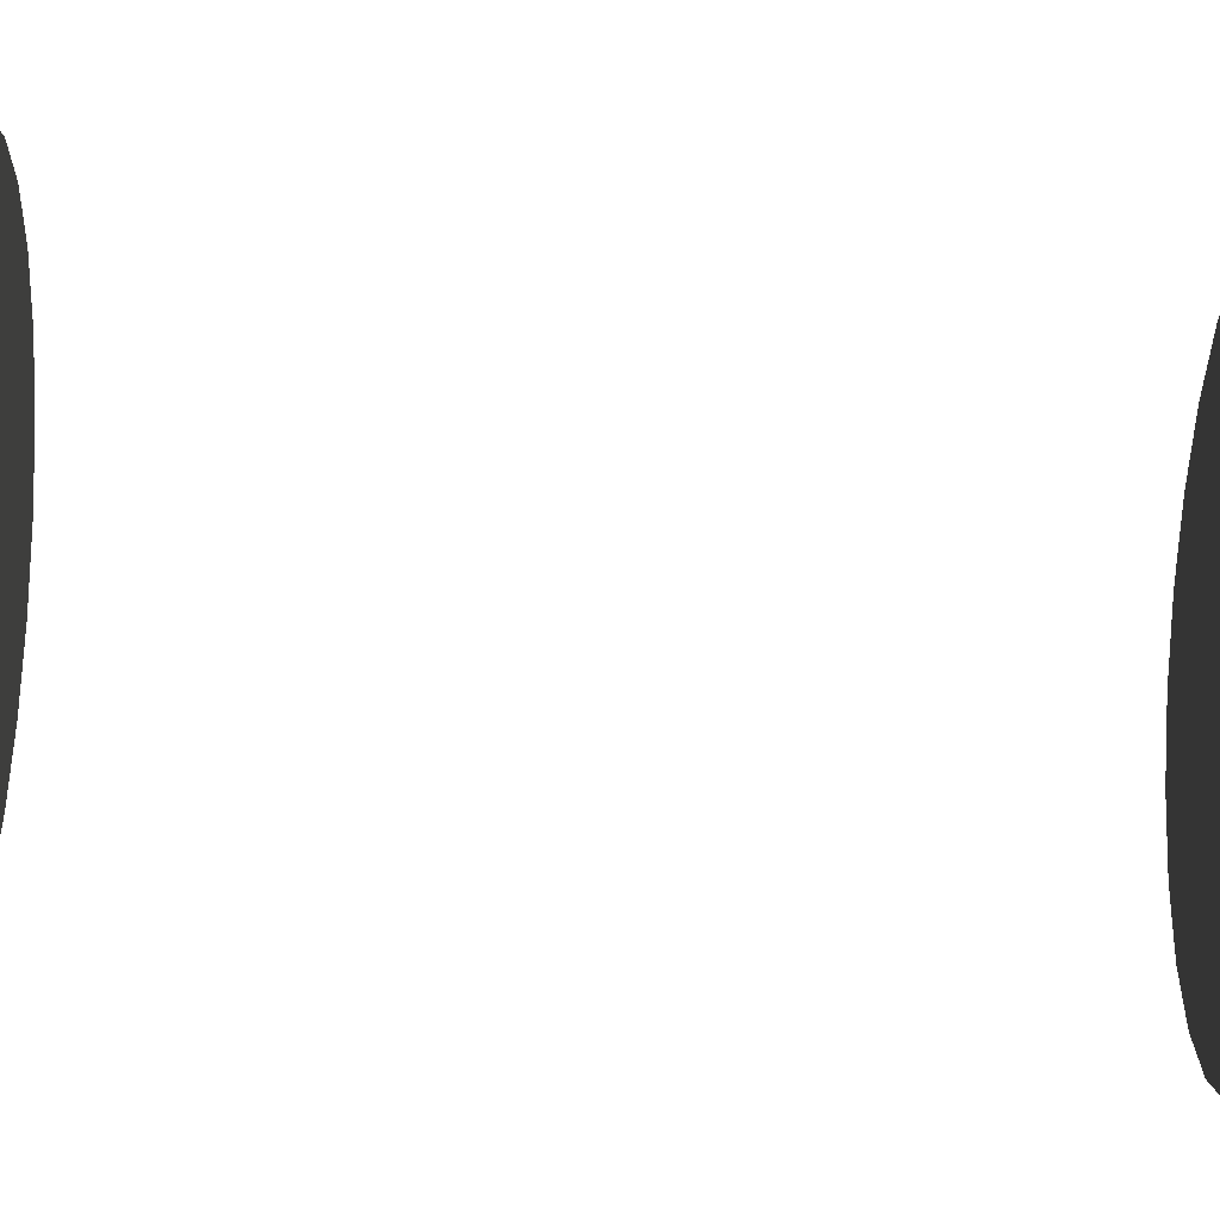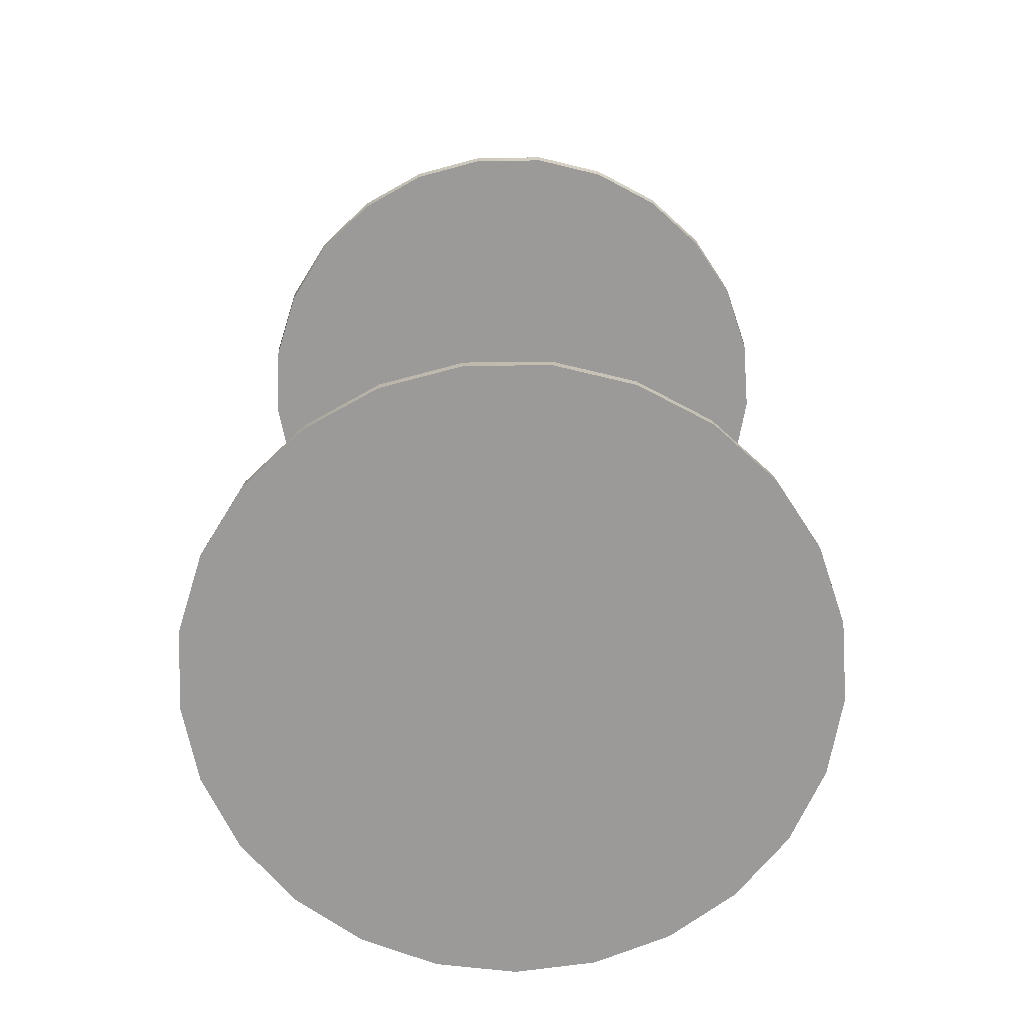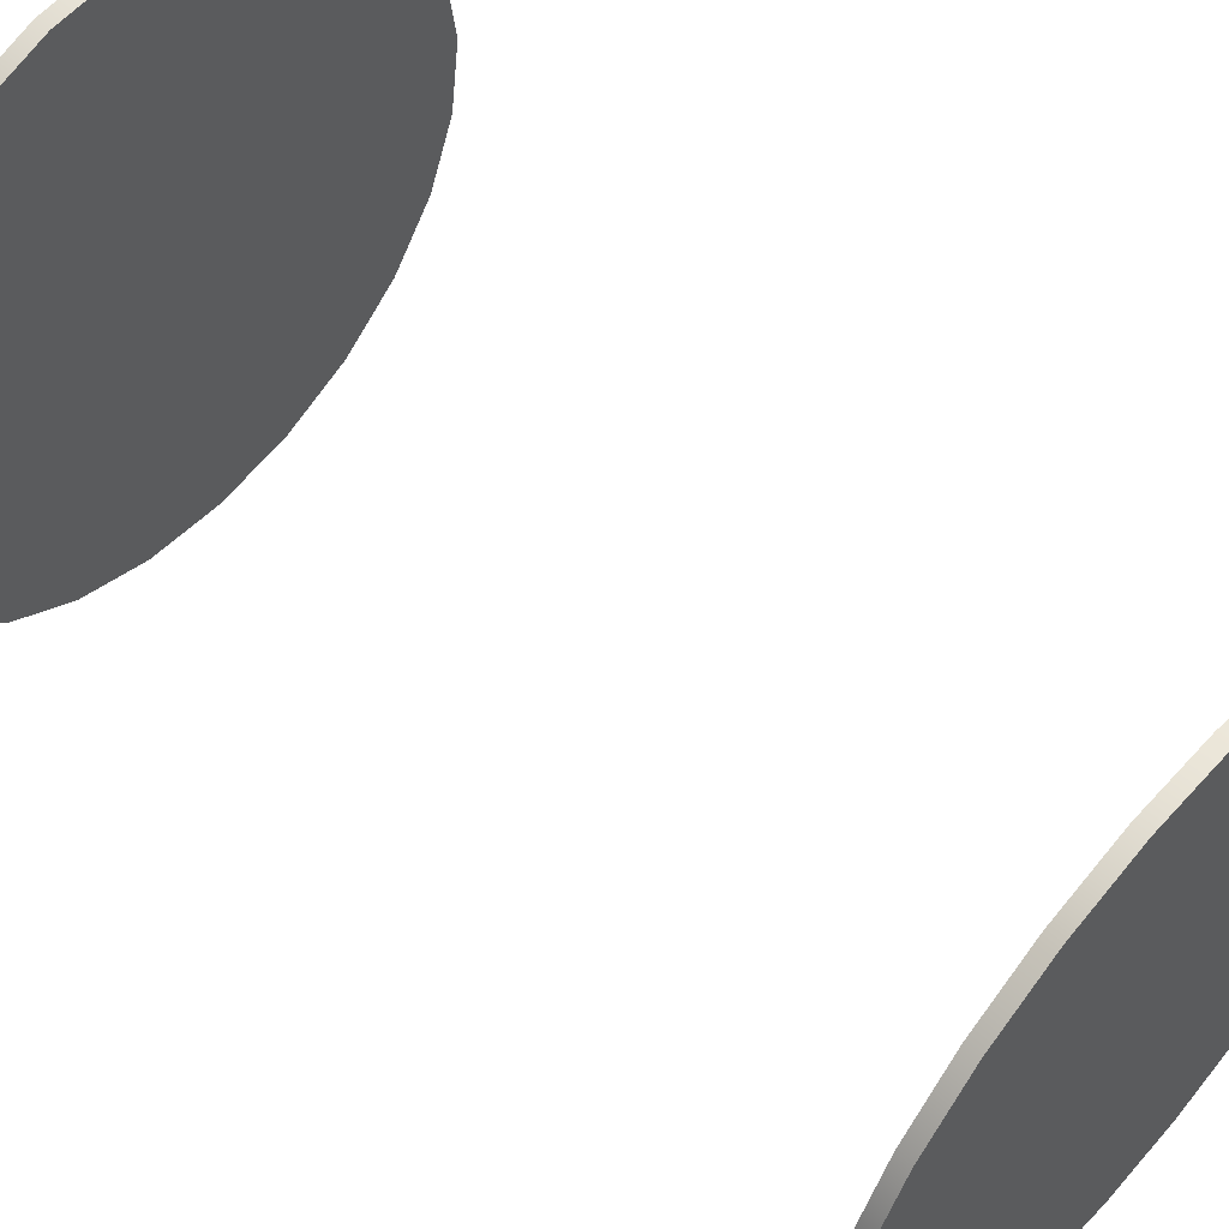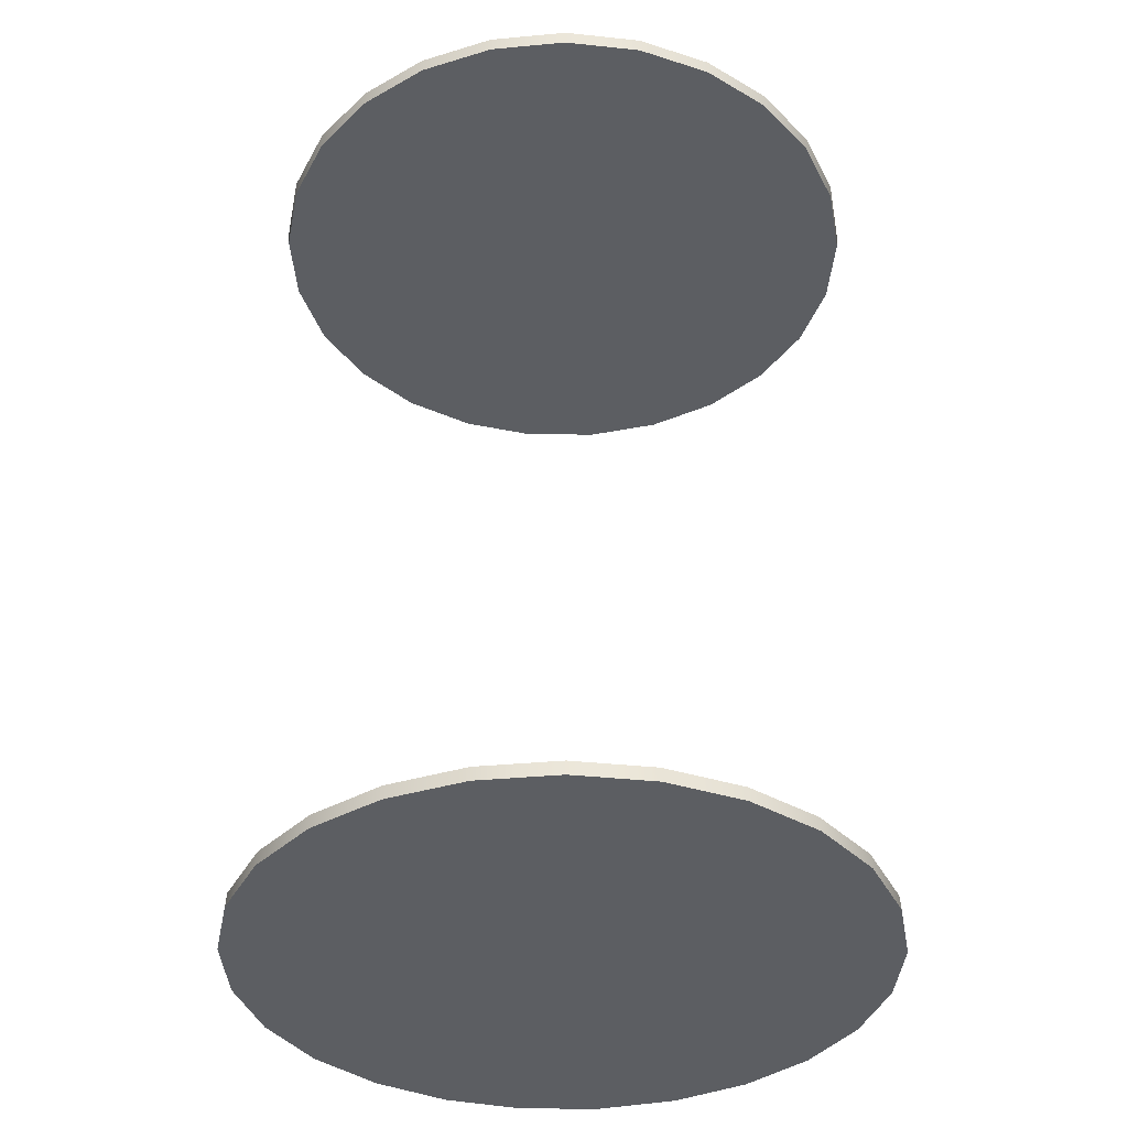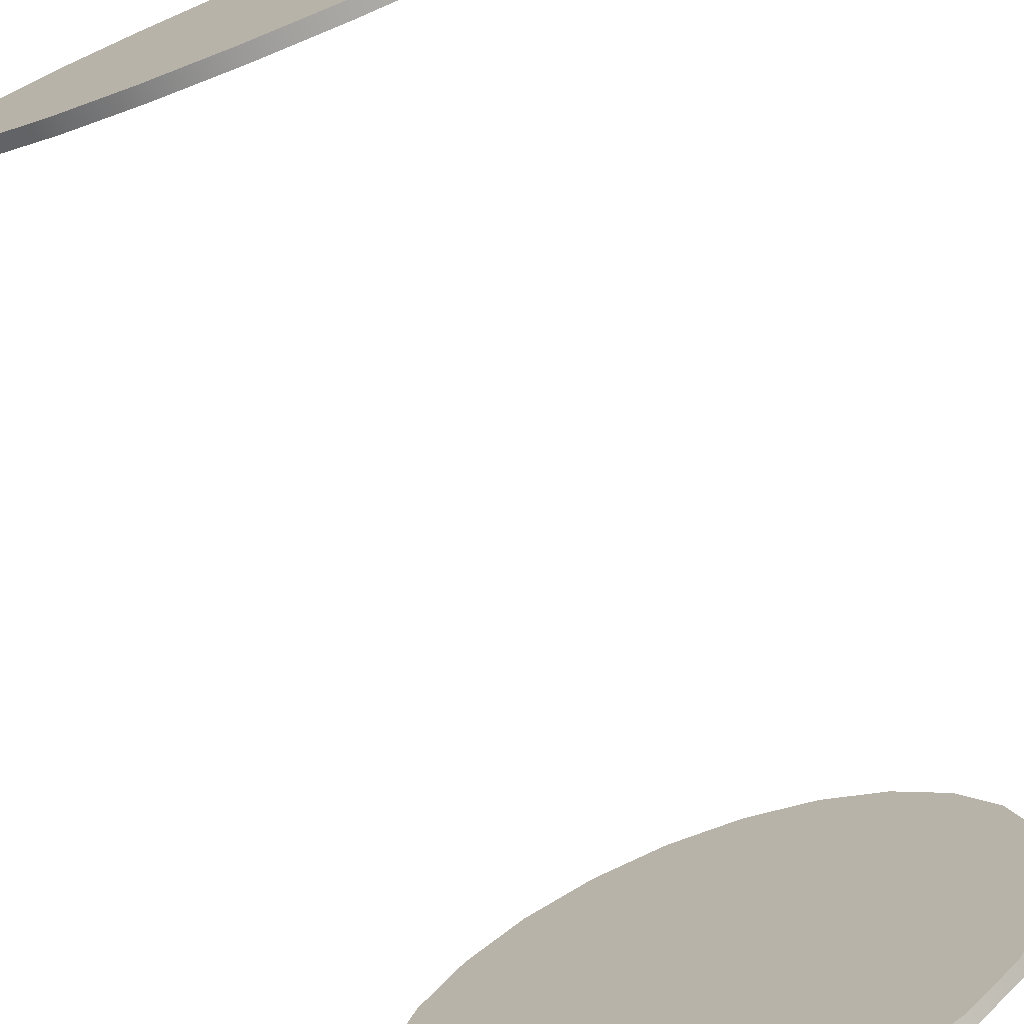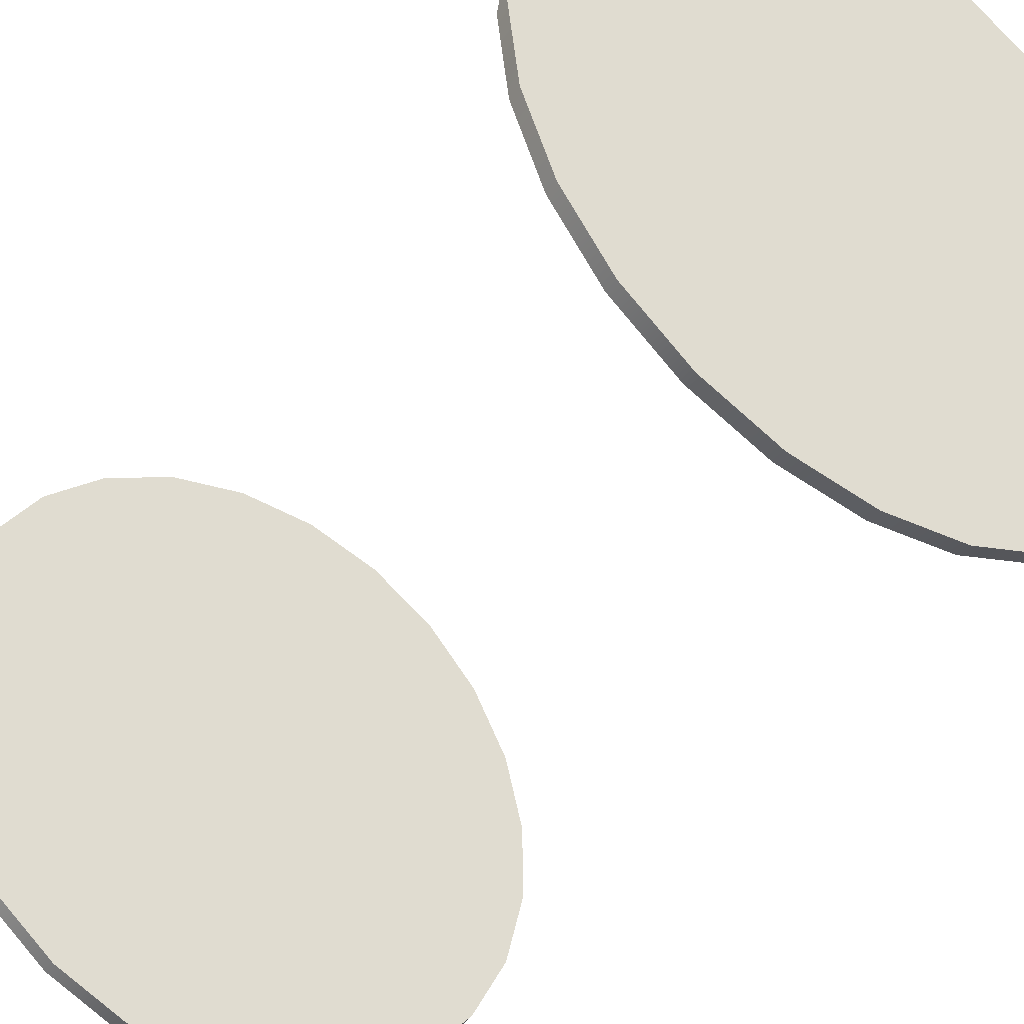
<metadata>
{"format":"obj","ext":"obj","renderer":"f3d","projection":"perspective","resolution":1024,"background":"white","views":[{"elev":-71.4,"azim":-93.7,"up":"+Z"},{"elev":-69.3,"azim":90.5,"up":"+Y"},{"elev":56.7,"azim":132.2,"up":"+Z"},{"elev":-37.8,"azim":168.5,"up":"+Y"},{"elev":-74.4,"azim":22.0,"up":"+Z"},{"elev":-38.8,"azim":-33.9,"up":"+Z"}]}
</metadata>
<code>
g
v 0.3048 -0.4371 -0.03743
v 0.2859 -0.4371 -0.1121
v 0.2491 -0.4371 -0.1796
v 0.1966 -0.4371 -0.2359
v 0.1317 -0.4371 -0.2774
v 0.0586 -0.4371 -0.3015
v -0.01821 -0.4371 -0.3066
v -0.09388 -0.4371 -0.2924
v -0.1636 -0.4371 -0.2599
v -0.2231 -0.4371 -0.211
v -0.2686 -0.4371 -0.1489
v -0.2972 -0.4371 -0.07741
v -0.3071 -0.4371 -0.001072
v -0.2977 -0.4371 0.07533
v -0.2696 -0.4371 0.147
v -0.2246 -0.4371 0.2094
v -0.1655 -0.4371 0.2587
v -0.09592 -0.4371 0.2917
v -0.02035 -0.4371 0.3064
v 0.05649 -0.4371 0.3019
v 0.1298 -0.4371 0.2783
v 0.1949 -0.4371 0.2373
v 0.2478 -0.4371 0.1814
v 0.2851 -0.4371 0.114
v 0.3045 -0.4371 0.03955
v 0.2861 -0.4511 0.1144
v 0.3055 -0.4511 0.03968
v 0.3058 -0.4511 -0.03755
v 0.2869 -0.4511 -0.1124
v 0.2486 -0.4511 0.182
v 0.2499 -0.4511 -0.1802
v 0.1956 -0.4511 0.2381
v 0.1972 -0.4511 -0.2367
v 0.1302 -0.4511 0.2792
v 0.1322 -0.4511 -0.2783
v 0.05668 -0.4511 0.3029
v 0.05879 -0.4511 -0.3024
v -0.02042 -0.4511 0.3074
v -0.01827 -0.4511 -0.3076
v -0.09623 -0.4511 0.2927
v -0.09419 -0.4511 -0.2934
v -0.166 -0.4511 0.2596
v -0.1642 -0.4511 -0.2607
v -0.2253 -0.4511 0.2101
v -0.2239 -0.4511 -0.2117
v -0.2695 -0.4511 -0.1494
v -0.2982 -0.4511 -0.07766
v -0.3081 -0.4511 -0.001075
v -0.2987 -0.4511 0.07558
v -0.2705 -0.4511 0.1475
v 0.3048 -0.4371 -0.03743
v 0.2859 -0.4371 -0.1121
v 0.2491 -0.4371 -0.1796
v 0.1966 -0.4371 -0.2359
v 0.1317 -0.4371 -0.2774
v 0.0586 -0.4371 -0.3015
v -0.01821 -0.4371 -0.3066
v -0.09388 -0.4371 -0.2924
v -0.1636 -0.4371 -0.2599
v -0.2231 -0.4371 -0.211
v -0.2686 -0.4371 -0.1489
v -0.2972 -0.4371 -0.07741
v -0.3071 -0.4371 -0.001072
v -0.2977 -0.4371 0.07533
v -0.2696 -0.4371 0.147
v -0.2246 -0.4371 0.2094
v -0.1655 -0.4371 0.2587
v -0.09592 -0.4371 0.2917
v -0.02035 -0.4371 0.3064
v 0.05649 -0.4371 0.3019
v 0.1298 -0.4371 0.2783
v 0.1949 -0.4371 0.2373
v 0.2478 -0.4371 0.1814
v 0.2851 -0.4371 0.114
v 0.3045 -0.4371 0.03955
v 0.2861 -0.4511 0.1144
v 0.3055 -0.4511 0.03968
v 0.3058 -0.4511 -0.03755
v 0.2869 -0.4511 -0.1124
v 0.2486 -0.4511 0.182
v 0.2499 -0.4511 -0.1802
v 0.1956 -0.4511 0.2381
v 0.1972 -0.4511 -0.2367
v 0.1302 -0.4511 0.2792
v 0.1322 -0.4511 -0.2783
v 0.05668 -0.4511 0.3029
v 0.05879 -0.4511 -0.3024
v -0.02042 -0.4511 0.3074
v -0.01827 -0.4511 -0.3076
v -0.09623 -0.4511 0.2927
v -0.09419 -0.4511 -0.2934
v -0.166 -0.4511 0.2596
v -0.1642 -0.4511 -0.2607
v -0.2253 -0.4511 0.2101
v -0.2239 -0.4511 -0.2117
v -0.2695 -0.4511 -0.1494
v -0.2982 -0.4511 -0.07766
v -0.3081 -0.4511 -0.001075
v -0.2987 -0.4511 0.07558
v -0.2705 -0.4511 0.1475
v 0.3048 0.4371 -0.03743
v 0.2859 0.4371 -0.1121
v 0.2491 0.4371 -0.1796
v 0.1966 0.4371 -0.2359
v 0.1317 0.4371 -0.2774
v 0.0586 0.4371 -0.3015
v -0.01821 0.4371 -0.3066
v -0.09388 0.4371 -0.2924
v -0.1636 0.4371 -0.2599
v -0.2231 0.4371 -0.211
v -0.2686 0.4371 -0.1489
v -0.2972 0.4371 -0.07741
v -0.3071 0.4371 -0.001072
v -0.2977 0.4371 0.07533
v -0.2696 0.4371 0.147
v -0.2246 0.4371 0.2094
v -0.1655 0.4371 0.2587
v -0.09592 0.4371 0.2917
v -0.02035 0.4371 0.3064
v 0.05649 0.4371 0.3019
v 0.1298 0.4371 0.2783
v 0.1949 0.4371 0.2373
v 0.2478 0.4371 0.1814
v 0.2851 0.4371 0.114
v 0.3045 0.4371 0.03955
v 0.2861 0.4511 0.1144
v 0.3055 0.4511 0.03968
v 0.3058 0.4511 -0.03755
v 0.2869 0.4511 -0.1124
v 0.2486 0.4511 0.182
v 0.2499 0.4511 -0.1802
v 0.1956 0.4511 0.2381
v 0.1972 0.4511 -0.2367
v 0.1302 0.4511 0.2792
v 0.1322 0.4511 -0.2783
v 0.05668 0.4511 0.3029
v 0.05879 0.4511 -0.3024
v -0.02042 0.4511 0.3074
v -0.01827 0.4511 -0.3076
v -0.09623 0.4511 0.2927
v -0.09419 0.4511 -0.2934
v -0.166 0.4511 0.2596
v -0.1642 0.4511 -0.2607
v -0.2253 0.4511 0.2101
v -0.2239 0.4511 -0.2117
v -0.2695 0.4511 -0.1494
v -0.2982 0.4511 -0.07766
v -0.3081 0.4511 -0.001075
v -0.2987 0.4511 0.07558
v -0.2705 0.4511 0.1475
v 0.3048 0.4371 -0.03743
v 0.2859 0.4371 -0.1121
v 0.2491 0.4371 -0.1796
v 0.1966 0.4371 -0.2359
v 0.1317 0.4371 -0.2774
v 0.0586 0.4371 -0.3015
v -0.01821 0.4371 -0.3066
v -0.09388 0.4371 -0.2924
v -0.1636 0.4371 -0.2599
v -0.2231 0.4371 -0.211
v -0.2686 0.4371 -0.1489
v -0.2972 0.4371 -0.07741
v -0.3071 0.4371 -0.001072
v -0.2977 0.4371 0.07533
v -0.2696 0.4371 0.147
v -0.2246 0.4371 0.2094
v -0.1655 0.4371 0.2587
v -0.09592 0.4371 0.2917
v -0.02035 0.4371 0.3064
v 0.05649 0.4371 0.3019
v 0.1298 0.4371 0.2783
v 0.1949 0.4371 0.2373
v 0.2478 0.4371 0.1814
v 0.2851 0.4371 0.114
v 0.3045 0.4371 0.03955
v 0.2861 0.4511 0.1144
v 0.3055 0.4511 0.03968
v 0.3058 0.4511 -0.03755
v 0.2869 0.4511 -0.1124
v 0.2486 0.4511 0.182
v 0.2499 0.4511 -0.1802
v 0.1956 0.4511 0.2381
v 0.1972 0.4511 -0.2367
v 0.1302 0.4511 0.2792
v 0.1322 0.4511 -0.2783
v 0.05668 0.4511 0.3029
v 0.05879 0.4511 -0.3024
v -0.02042 0.4511 0.3074
v -0.01827 0.4511 -0.3076
v -0.09623 0.4511 0.2927
v -0.09419 0.4511 -0.2934
v -0.166 0.4511 0.2596
v -0.1642 0.4511 -0.2607
v -0.2253 0.4511 0.2101
v -0.2239 0.4511 -0.2117
v -0.2695 0.4511 -0.1494
v -0.2982 0.4511 -0.07766
v -0.3081 0.4511 -0.001075
v -0.2987 0.4511 0.07558
v -0.2705 0.4511 0.1475
g woodDisks
f 24 26 27 25
f 25 27 28 1
f 1 28 29 2
f 2 29 31 3
f 3 31 33 4
f 4 33 35 5
f 5 35 37 6
f 6 37 39 7
f 7 39 41 8
f 8 41 43 9
f 9 43 45 10
f 10 45 46 11
f 11 46 47 12
f 12 47 48 13
f 13 48 49 14
f 14 49 50 15
f 15 50 44 16
f 16 44 42 17
f 17 42 40 18
f 18 40 38 19
f 19 38 36 20
f 20 36 34 21
f 21 34 32 22
f 22 32 30 23
f 23 30 26 24
f 74 75 51 52
f 73 74 52 53
f 72 73 53 54
f 71 72 54 55
f 70 71 55 56
f 69 70 56 57
f 68 69 57 58
f 67 68 58 59
f 66 67 59 60
f 61 62 63 64 65
f 65 66 60 61
f 76 79 78 77
f 80 81 79 76
f 82 83 81 80
f 84 85 83 82
f 86 87 85 84
f 88 89 87 86
f 90 91 89 88
f 92 93 91 90
f 94 95 93 92
f 96 100 99 98 97
f 100 96 95 94
f 124 125 127 126
f 125 101 128 127
f 101 102 129 128
f 102 103 131 129
f 103 104 133 131
f 104 105 135 133
f 105 106 137 135
f 106 107 139 137
f 107 108 141 139
f 108 109 143 141
f 109 110 145 143
f 110 111 146 145
f 111 112 147 146
f 112 113 148 147
f 113 114 149 148
f 114 115 150 149
f 115 116 144 150
f 116 117 142 144
f 117 118 140 142
f 118 119 138 140
f 119 120 136 138
f 120 121 134 136
f 121 122 132 134
f 122 123 130 132
f 123 124 126 130
f 174 152 151 175
f 173 153 152 174
f 172 154 153 173
f 171 155 154 172
f 170 156 155 171
f 169 157 156 170
f 168 158 157 169
f 167 159 158 168
f 166 160 159 167
f 161 165 164 163 162
f 165 161 160 166
f 176 177 178 179
f 180 176 179 181
f 182 180 181 183
f 184 182 183 185
f 186 184 185 187
f 188 186 187 189
f 190 188 189 191
f 192 190 191 193
f 194 192 193 195
f 196 197 198 199 200
f 200 194 195 196

</code>
